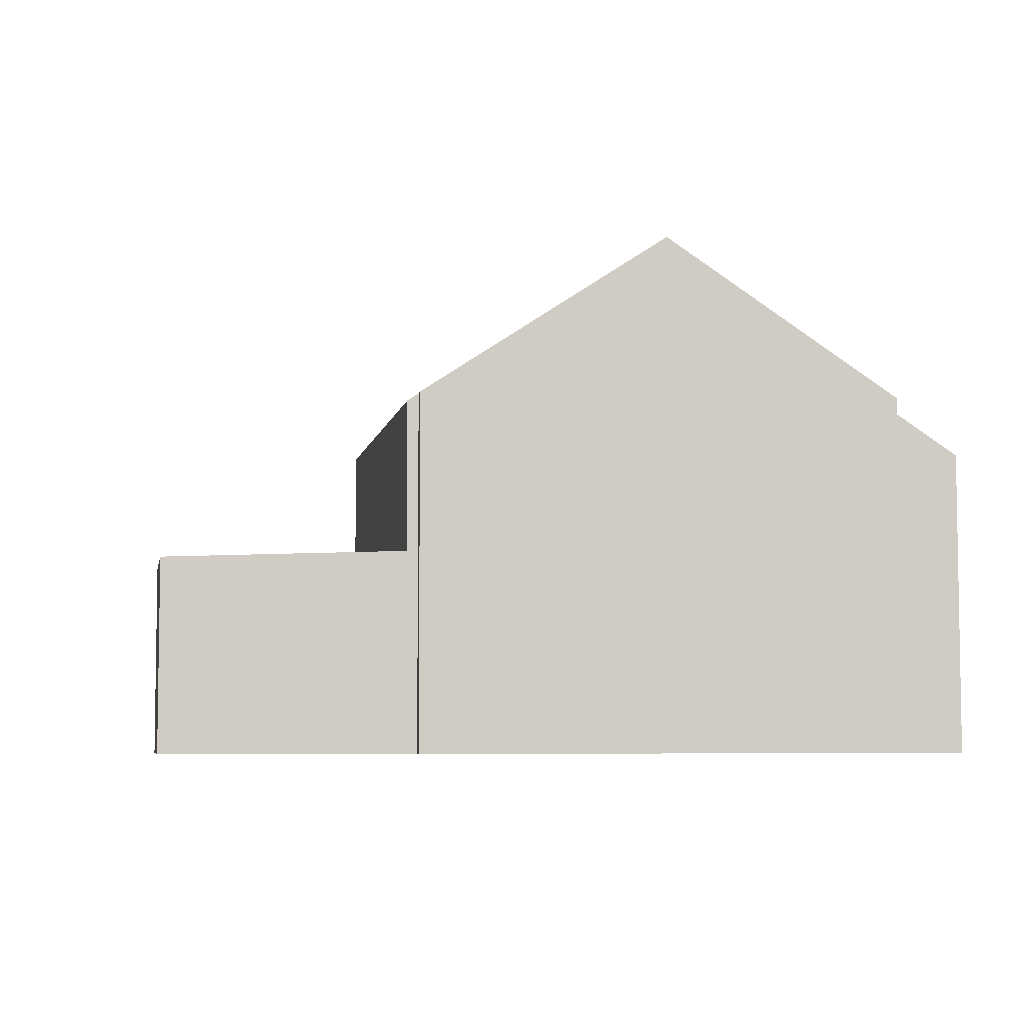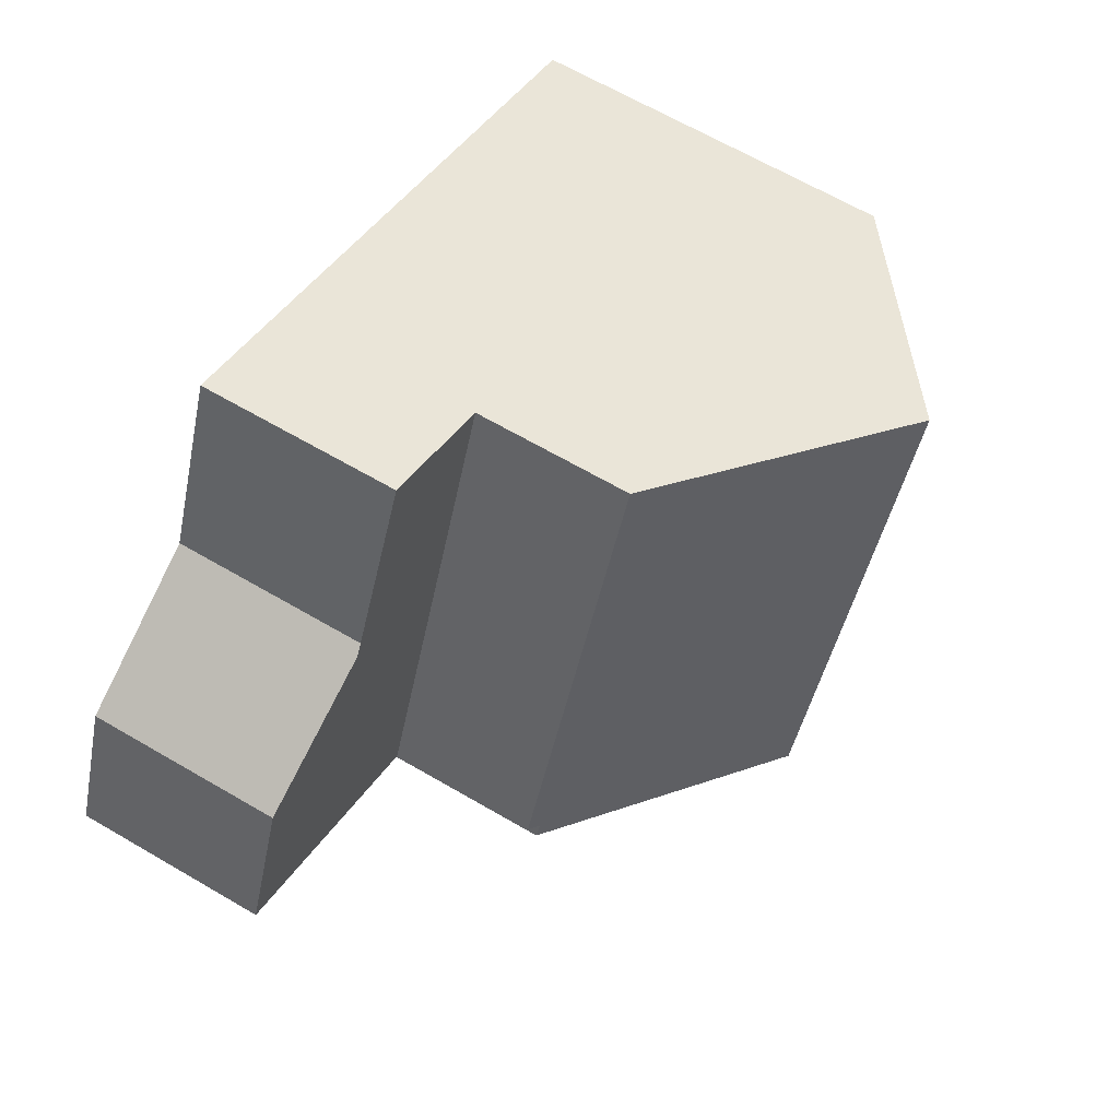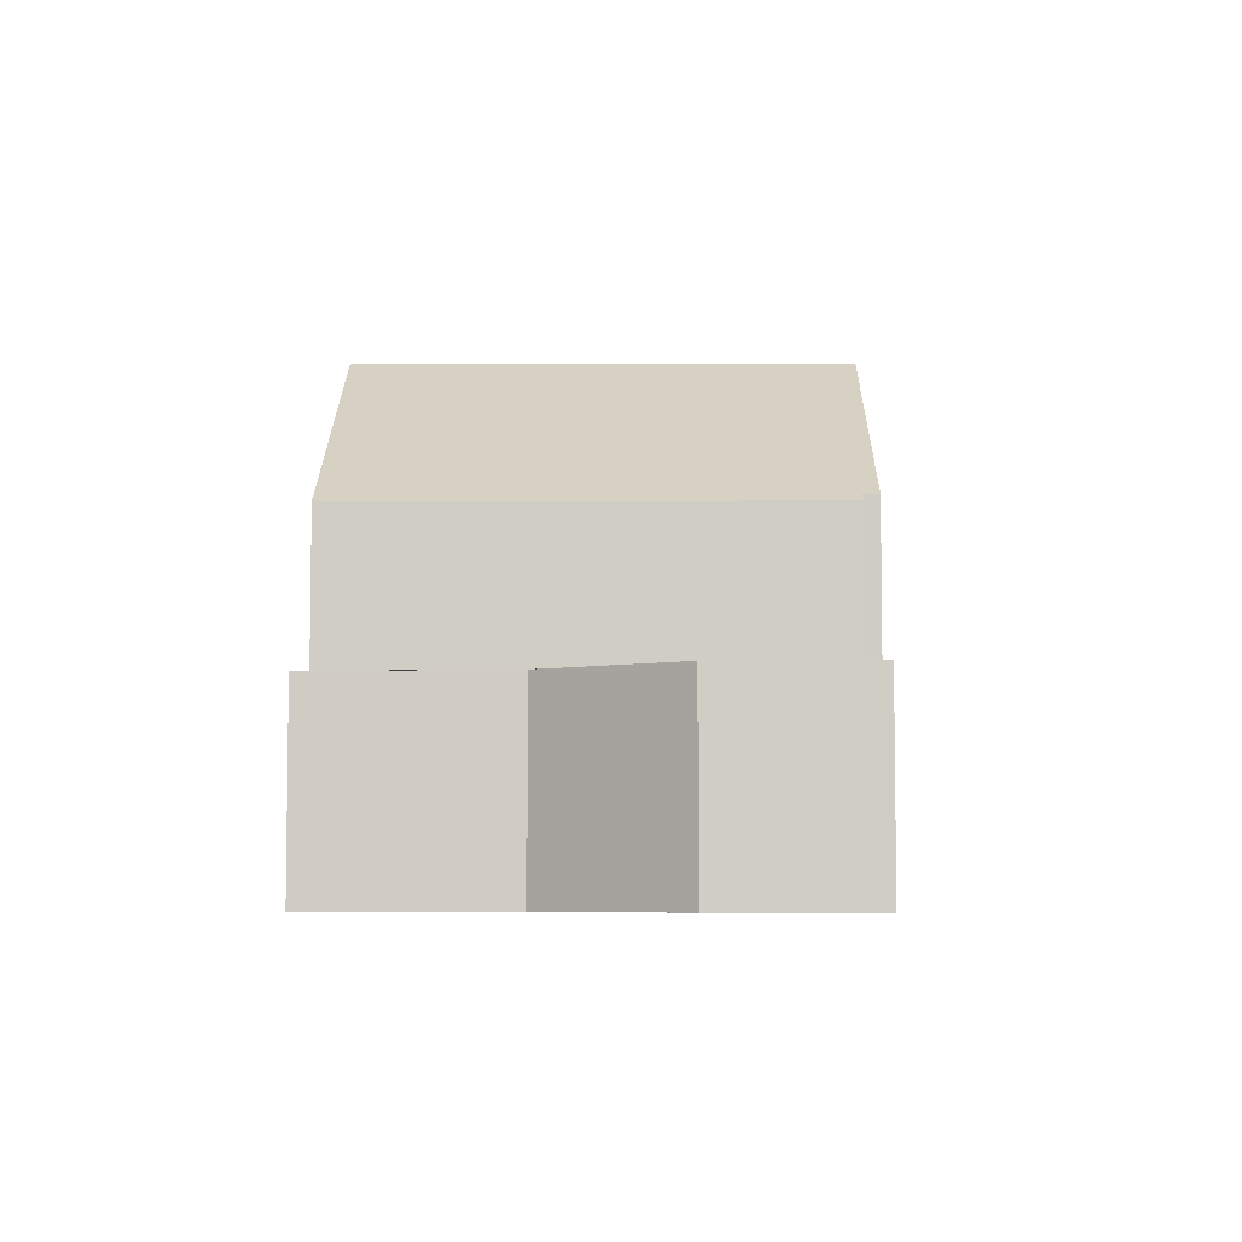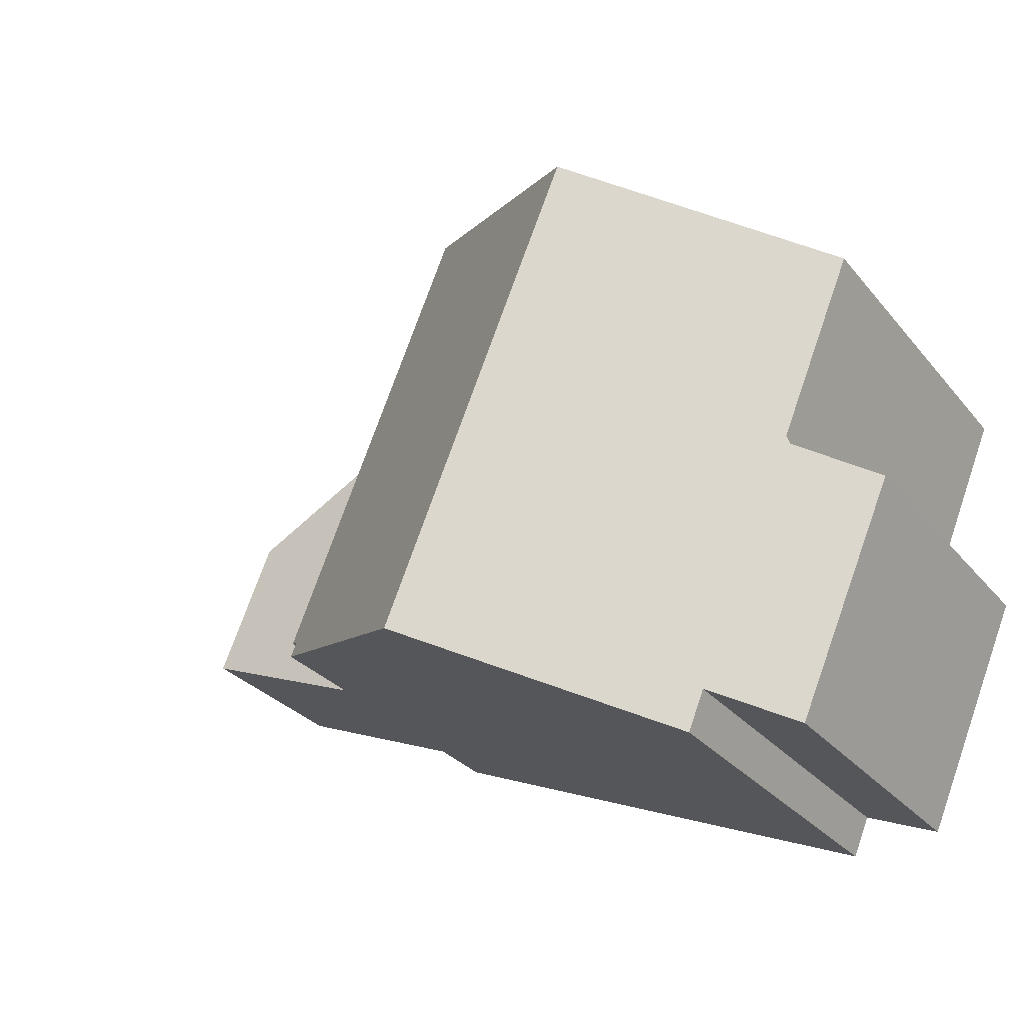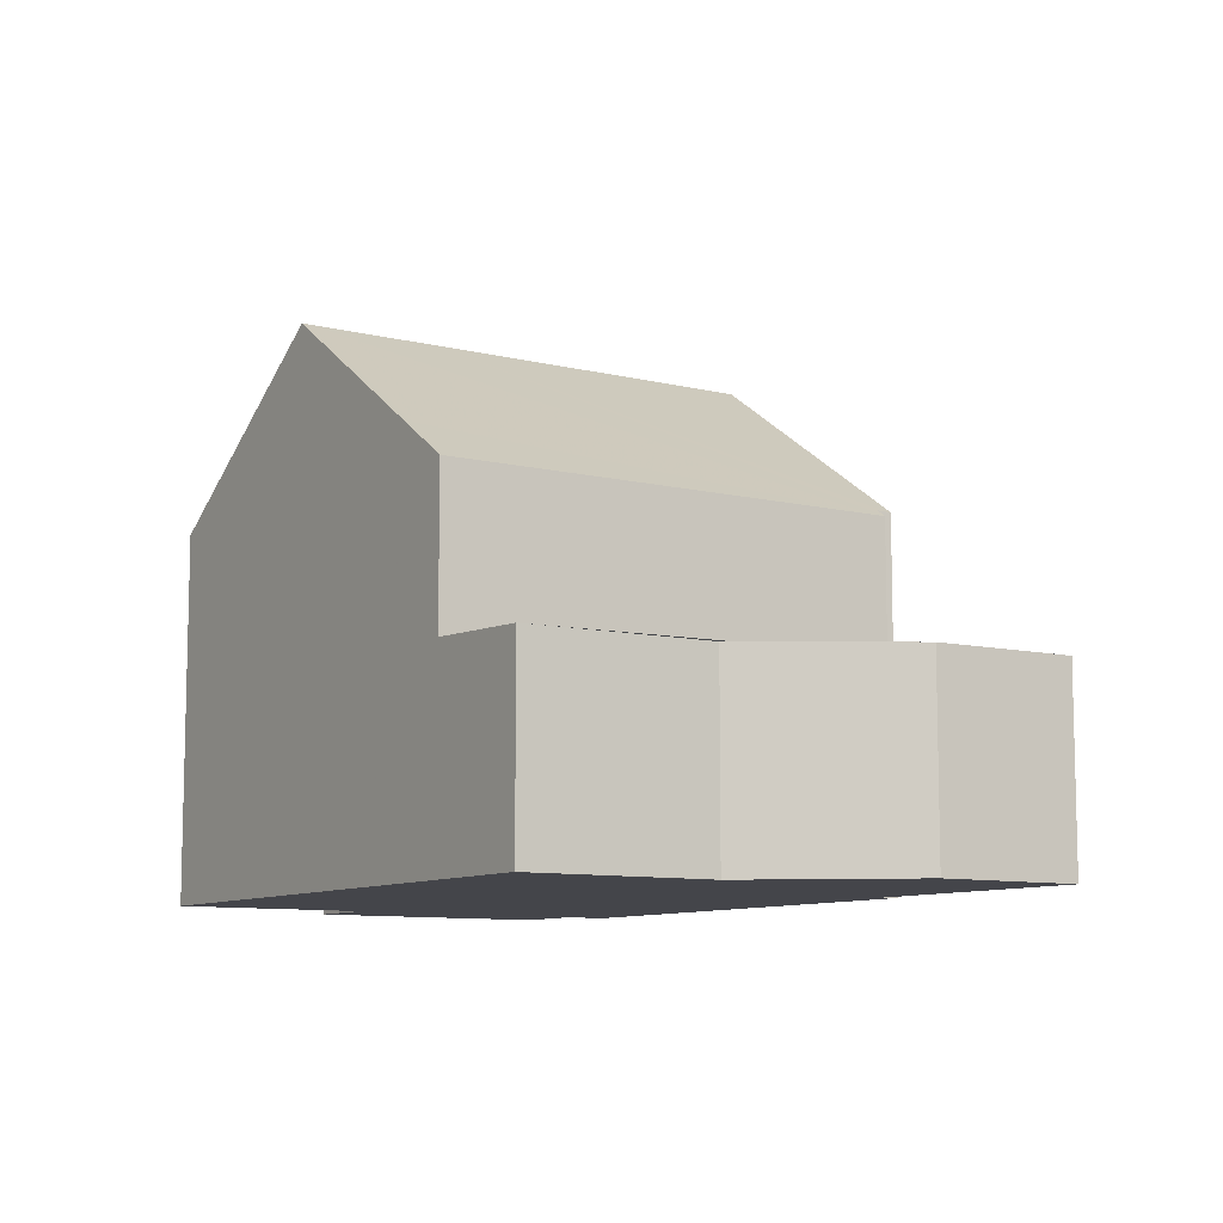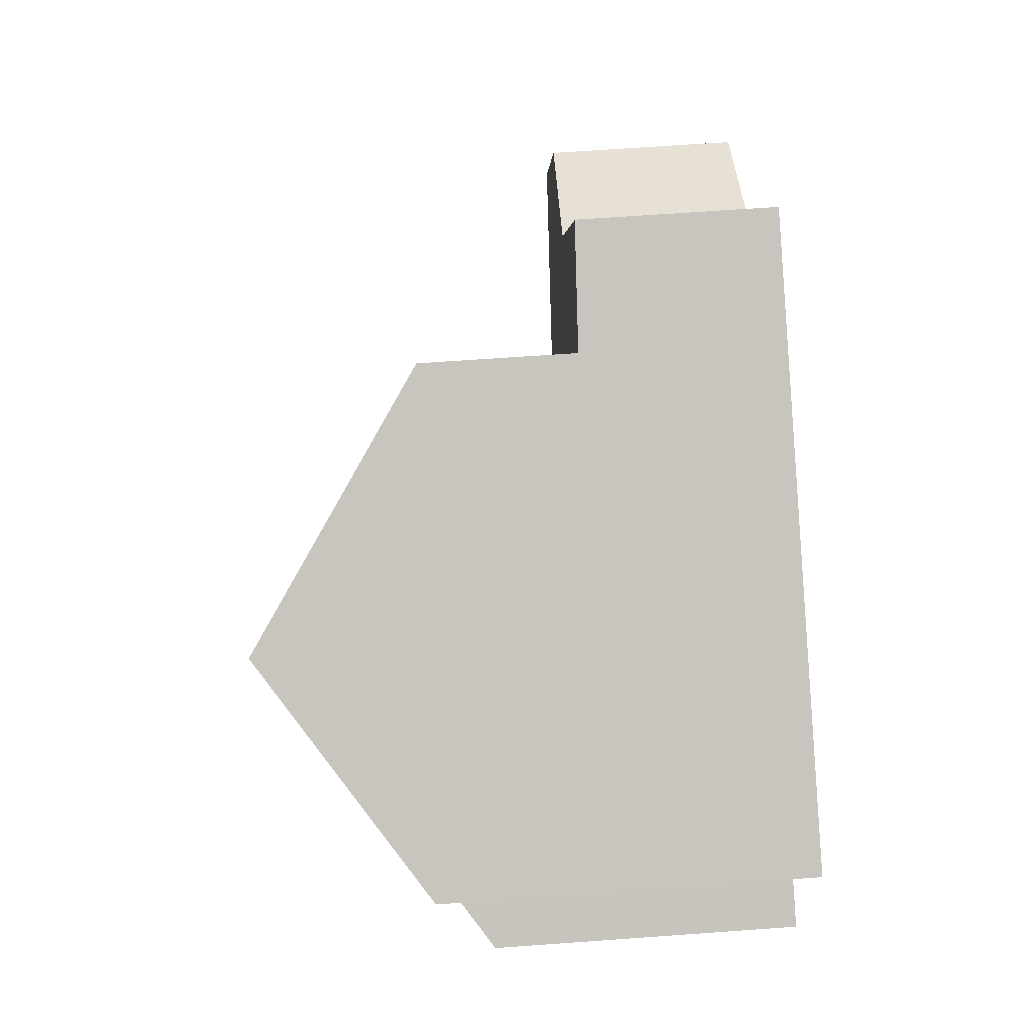
<metadata>
{"format":"obj","ext":"obj","renderer":"f3d","projection":"perspective","resolution":1024,"background":"white","views":[{"elev":-5.8,"azim":-32.8,"up":"+Z"},{"elev":66.2,"azim":-59.7,"up":"+Y"},{"elev":-6.2,"azim":-112.3,"up":"+Z"},{"elev":-29.4,"azim":31.5,"up":"+Y"},{"elev":-9.3,"azim":-145.9,"up":"+Z"},{"elev":67.3,"azim":85.9,"up":"+Y"}]}
</metadata>
<code>
v -2230 -2428 5.452
v -2229 -2428 5.458
v -2220 -2424 5.562
v -2221 -2427 5.555
v -2220 -2427 4.731
v -2221 -2431 4.749
v -2222 -2430 5.551
v -2223 -2431 5.547
v -2233 -2426 2.907
v -2232 -2424 2.895
v -2230 -2423 2.951
v -2229 -2420 2.937
v -2226 -2430 7.988
v -2223 -2423 7.991
v -2223 -2423 7.991
v -2223 -2423 7.991
v -2226 -2430 7.988
v -2227 -2421 5.331
v -2230 -2428 5.344
v -2229 -2421 2.938
v -2227 -2421 3.011
v -2227 -2421 3.011
v -2230 -2428 3.049
v -2227 -2422 3.017
v -2230 -2428 3.048
v -2227 -2421 3.011
v -2230 -2428 3.049
v -2227 -2421 3.198
v -2230 -2428 3.742
v -2223 -2423 7.991
v -2227 -2421 3.011
v -2220 -2424 5.562
v -2227 -2421 5.331
v -2227 -2421 3.208
v -2232 -2427 2.966
v -2230 -2423 2.946
v -2230 -2428 5.344
v -2227 -2421 5.331
v -2227 -2421 5.331
v -2222 -2430 5.498
v -2221 -2427 5.509
v -2226 -2430 7.988
v -2226 -2430 7.988
v -2223 -2431 5.547
v -2230 -2428 5.454
v -2227 -2422 5.333
v -2226 -2422 5.967
v -2226 -2422 6.036
v -2230 -2424 2.95
v -2227 -2422 3.017
v -2227 -2422 5.333
v -2227 -2422 3.295
v -2232 -2425 2.899
v -2232 -2425 2.9
v -2232 -2424 2.897
v -2233 -2426 2.909
v -2230 -2428 5.343
v -2224 -2425 7.99
v -2224 -2425 7.99
v -2222 -2424 6.88
v -2230 -2428 3.048
v -2230 -2428 5.343
v -2230 -2428 3.722
v -2230 -2428 3.04
v -2222 -2423 6.81
v -2230 -2428 5.454
v -2230 -2428 5.452
v -2230 -2428 0
v -2230 -2428 0
v -2230 -2428 5.344
v -2229 -2428 5.458
v -2229 -2428 -8.882e-16
v -2230 -2428 0
v -2220 -2424 5.562
v -2220 -2424 5.562
v -2220 -2424 0
v -2220 -2424 8.882e-16
v -2221 -2427 5.509
v -2221 -2427 5.555
v -2221 -2427 -8.882e-16
v -2221 -2427 8.882e-16
v -2221 -2431 4.749
v -2220 -2427 4.731
v -2220 -2427 0
v -2221 -2431 -8.882e-16
v -2222 -2430 5.498
v -2221 -2431 4.749
v -2221 -2431 -8.882e-16
v -2222 -2430 0
v -2223 -2431 5.547
v -2222 -2430 5.551
v -2222 -2430 0
v -2223 -2431 0
v -2226 -2430 7.988
v -2223 -2431 5.547
v -2223 -2431 0
v -2226 -2430 0
v -2232 -2425 2.899
v -2233 -2426 2.907
v -2233 -2426 0
v -2232 -2425 0
v -2232 -2424 2.897
v -2232 -2424 2.895
v -2232 -2424 0
v -2232 -2424 0
v -2229 -2421 2.938
v -2230 -2423 2.951
v -2230 -2423 -4.441e-16
v -2229 -2421 0
v -2227 -2421 3.011
v -2229 -2420 2.937
v -2229 -2420 0
v -2227 -2421 0
v -2230 -2428 5.452
v -2226 -2430 7.988
v -2226 -2430 0
v -2230 -2428 0
v -2222 -2423 6.81
v -2223 -2423 7.991
v -2223 -2423 0
v -2222 -2423 0
v -2229 -2420 2.937
v -2229 -2421 2.938
v -2229 -2421 0
v -2229 -2420 0
v -2230 -2428 3.04
v -2230 -2428 3.049
v -2230 -2428 4.441e-16
v -2230 -2428 0
v -2221 -2427 5.555
v -2220 -2424 5.562
v -2220 -2424 8.882e-16
v -2221 -2427 -8.882e-16
v -2233 -2426 2.909
v -2232 -2427 2.966
v -2232 -2427 0
v -2233 -2426 0
v -2230 -2423 2.951
v -2230 -2423 2.946
v -2230 -2423 0
v -2230 -2423 -4.441e-16
v -2226 -2422 6.036
v -2227 -2421 5.331
v -2227 -2421 0
v -2226 -2422 -8.882e-16
v -2222 -2430 5.551
v -2222 -2430 5.498
v -2222 -2430 0
v -2222 -2430 0
v -2220 -2427 4.731
v -2221 -2427 5.509
v -2221 -2427 8.882e-16
v -2220 -2427 0
v -2223 -2431 5.547
v -2223 -2431 5.547
v -2223 -2431 0
v -2223 -2431 0
v -2229 -2428 5.458
v -2230 -2428 5.454
v -2230 -2428 0
v -2229 -2428 -8.882e-16
v -2223 -2423 7.991
v -2226 -2422 6.036
v -2226 -2422 -8.882e-16
v -2223 -2423 0
v -2232 -2424 2.895
v -2232 -2425 2.899
v -2232 -2425 0
v -2232 -2424 0
v -2230 -2423 2.946
v -2232 -2424 2.897
v -2232 -2424 0
v -2230 -2423 0
v -2233 -2426 2.907
v -2233 -2426 2.909
v -2233 -2426 0
v -2233 -2426 0
v -2232 -2427 2.966
v -2230 -2428 3.04
v -2230 -2428 0
v -2232 -2427 0
v -2220 -2424 5.562
v -2222 -2423 6.81
v -2222 -2423 0
v -2220 -2424 0
v -2220 -2424 0
v -2221 -2427 0
v -2220 -2427 0
v -2221 -2431 0
v -2222 -2430 0
v -2223 -2431 0
v -2230 -2428 0
v -2229 -2428 0
v -2233 -2426 0
v -2232 -2424 0
v -2230 -2423 0
v -2229 -2420 0
f 42 13 1 45
f 48 14 15 47
f 41 5 6 40
f 21 20 12 22
f 25 23 64
f 31 26 28 34
f 34 28 18 33
f 65 3 32 60
f 50 31 34 52
f 52 34 33 51
f 54 49 35 56
f 44 8 17 43
f 60 32 4 41 40 7 44 43 59
f 58 42 45 2 37 57
f 46 38 47
f 47 38 39 48
f 49 36 11 20 21 24
f 61 50 52 63
f 63 52 51 62
f 55 36 49 54
f 54 53 10 55
f 56 9 53 54
f 59 30 60
f 57 46 47 15 58
f 63 29 27 61
f 62 19 29 63
f 64 35 49 24 25
f 60 30 16 65
f 67 68 69 66
f 71 72 73 70
f 75 76 77 74
f 79 80 81 78
f 83 84 85 82
f 87 88 89 86
f 91 92 93 90
f 95 96 97 94
f 99 100 101 98
f 103 104 105 102
f 107 108 109 106
f 111 112 113 110
f 115 116 117 114
f 119 120 121 118
f 123 124 125 122
f 127 128 129 126
f 131 132 133 130
f 135 136 137 134
f 139 140 141 138
f 143 144 145 142
f 147 148 149 146
f 151 152 153 150
f 155 156 157 154
f 159 160 161 158
f 163 164 165 162
f 167 168 169 166
f 171 172 173 170
f 175 176 177 174
f 179 180 181 178
f 183 184 185 182
f 187 188 189 190 191 192 193 194 195 196 197 186

</code>
